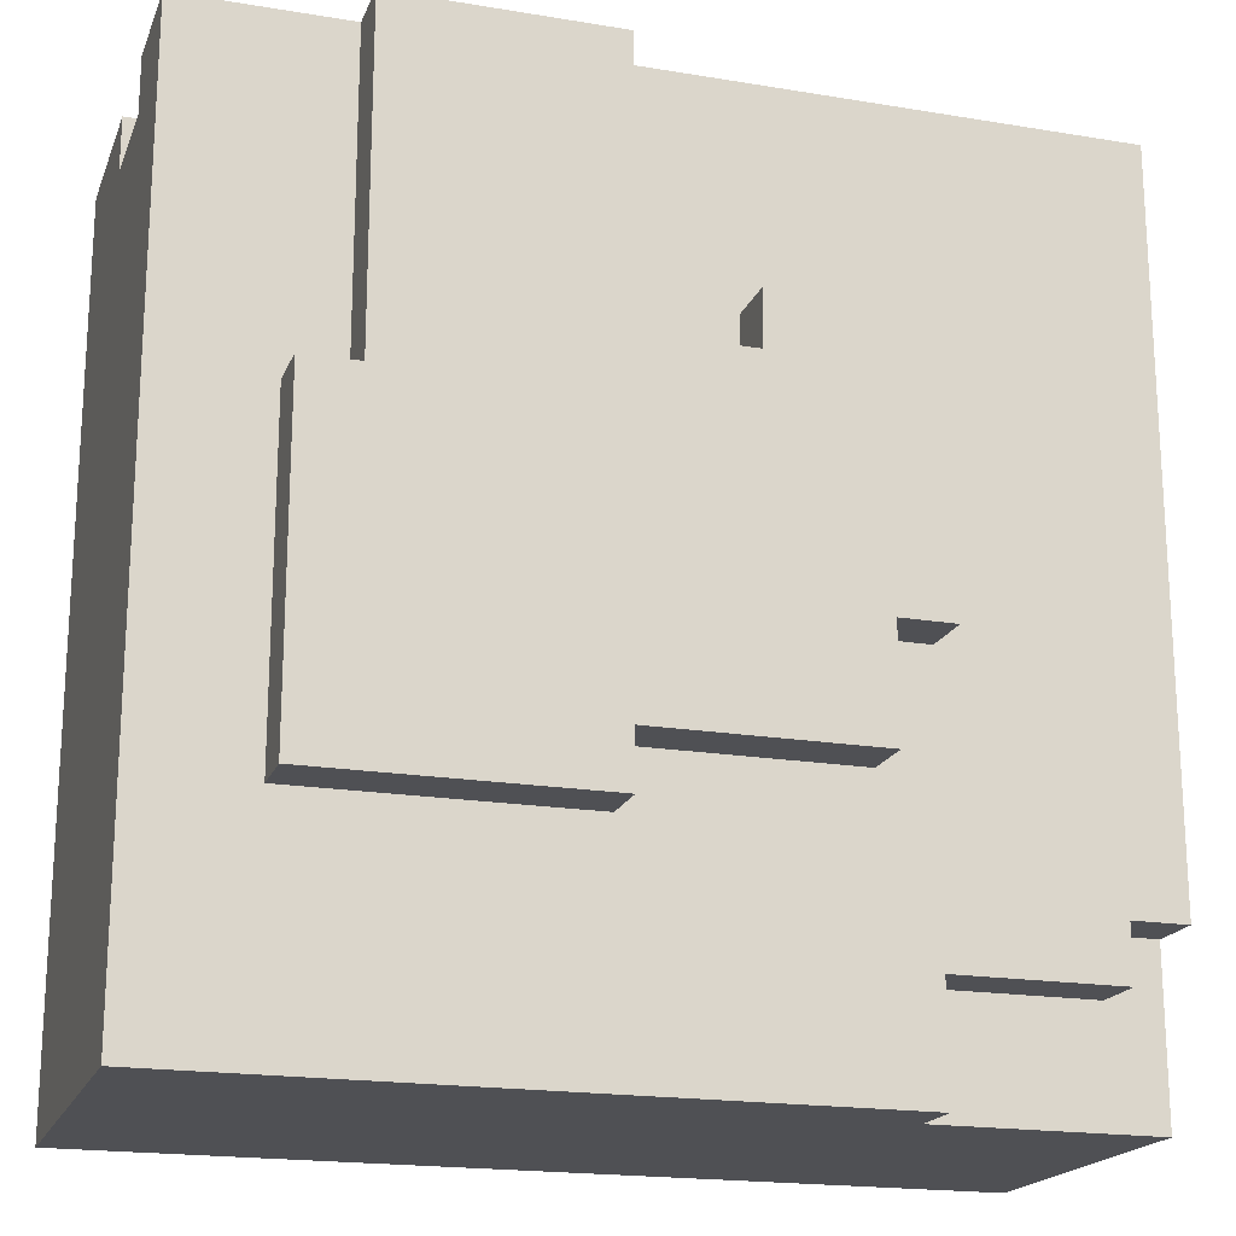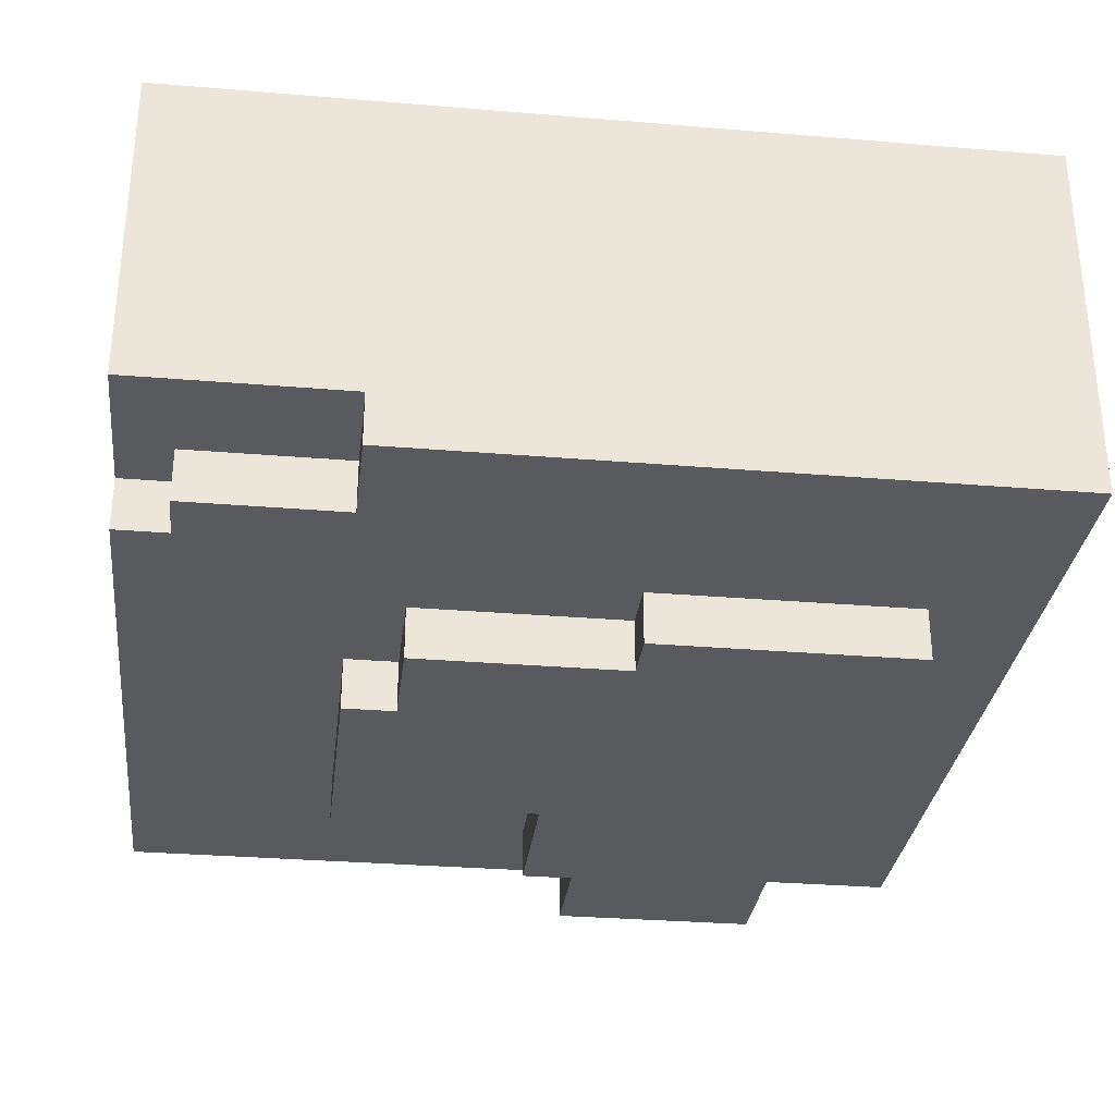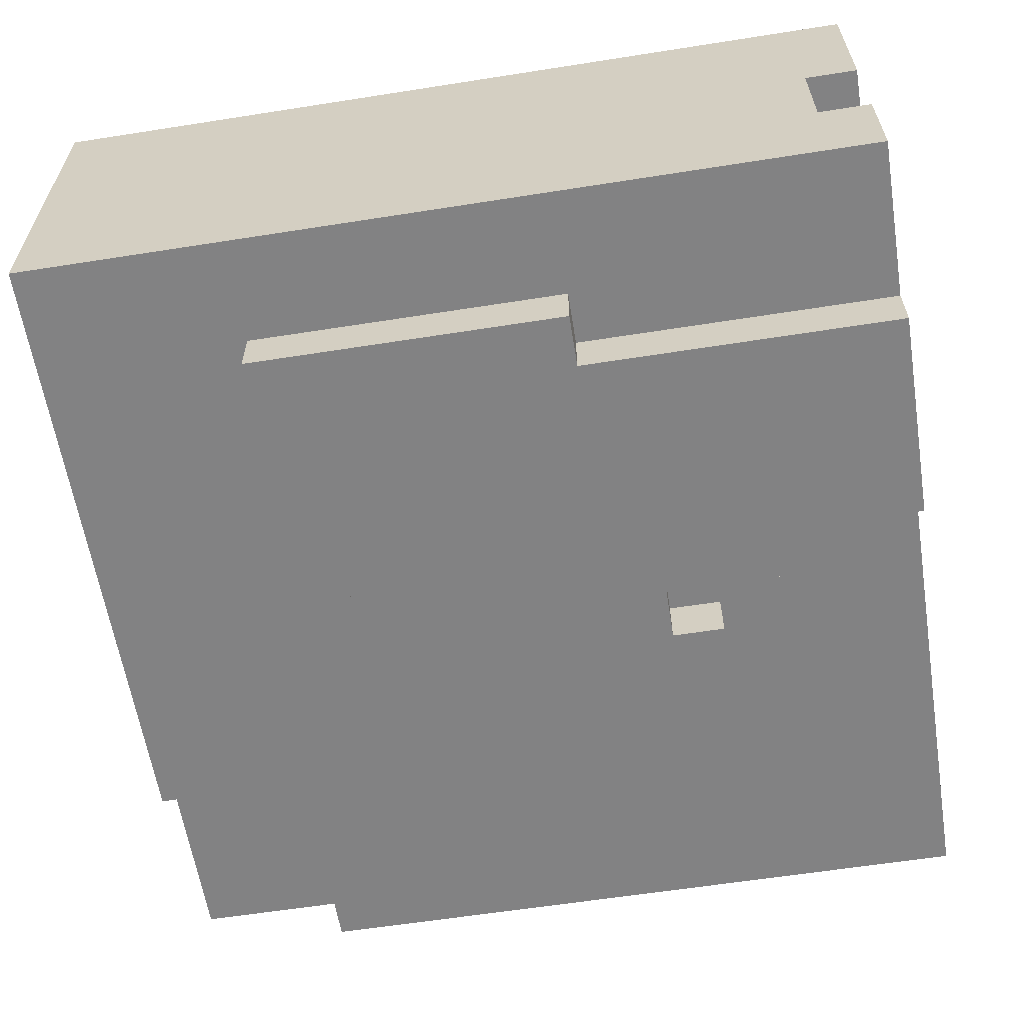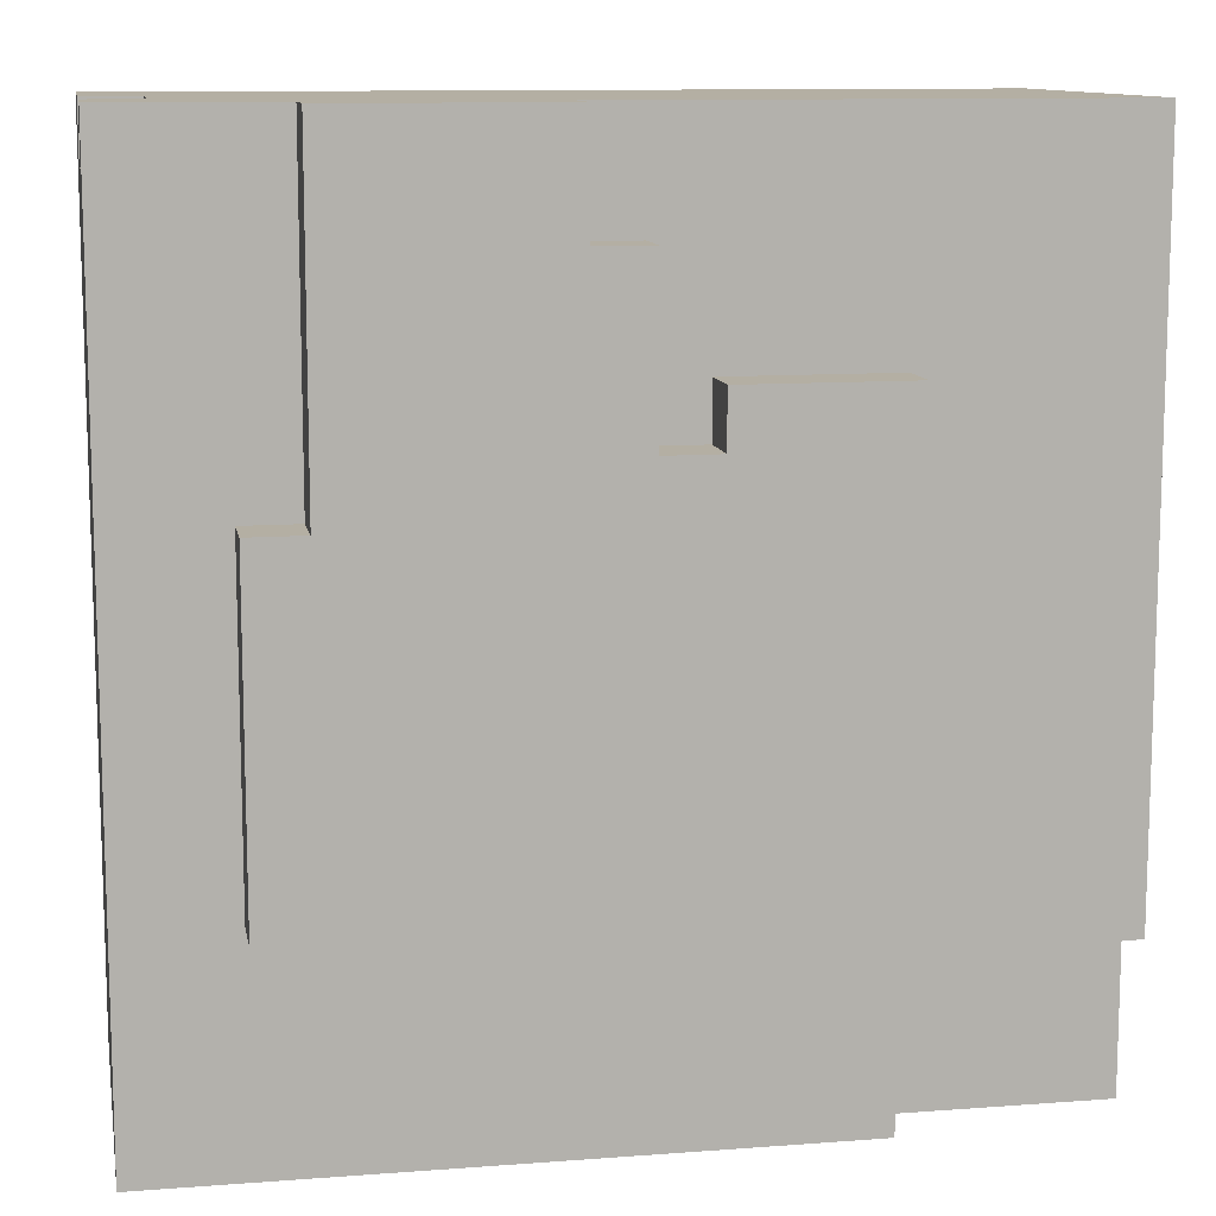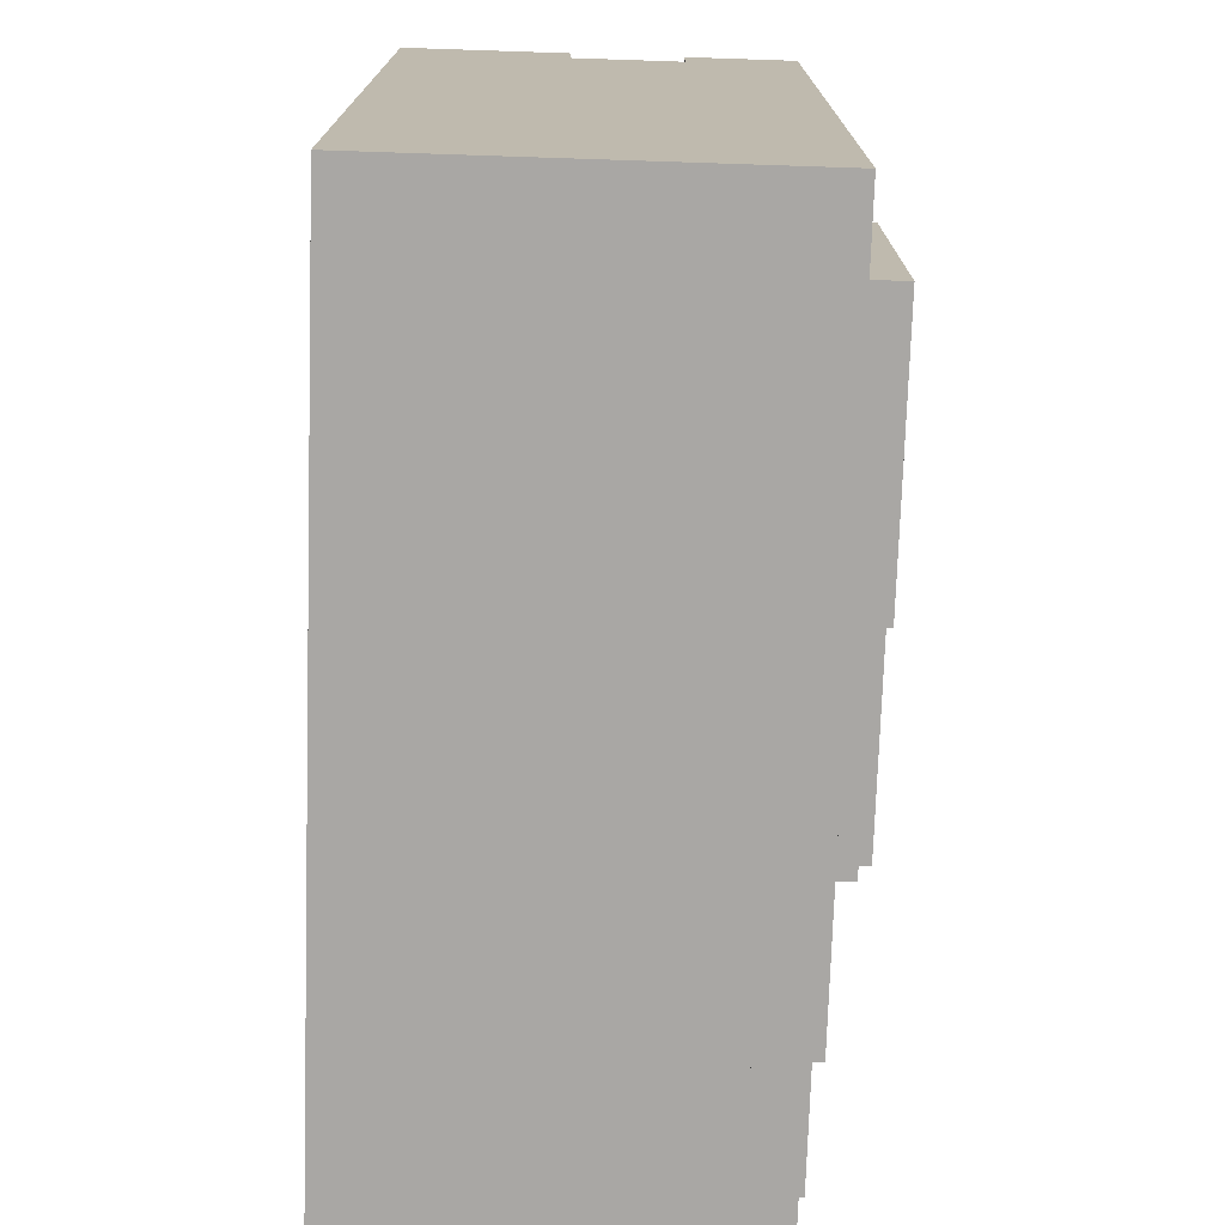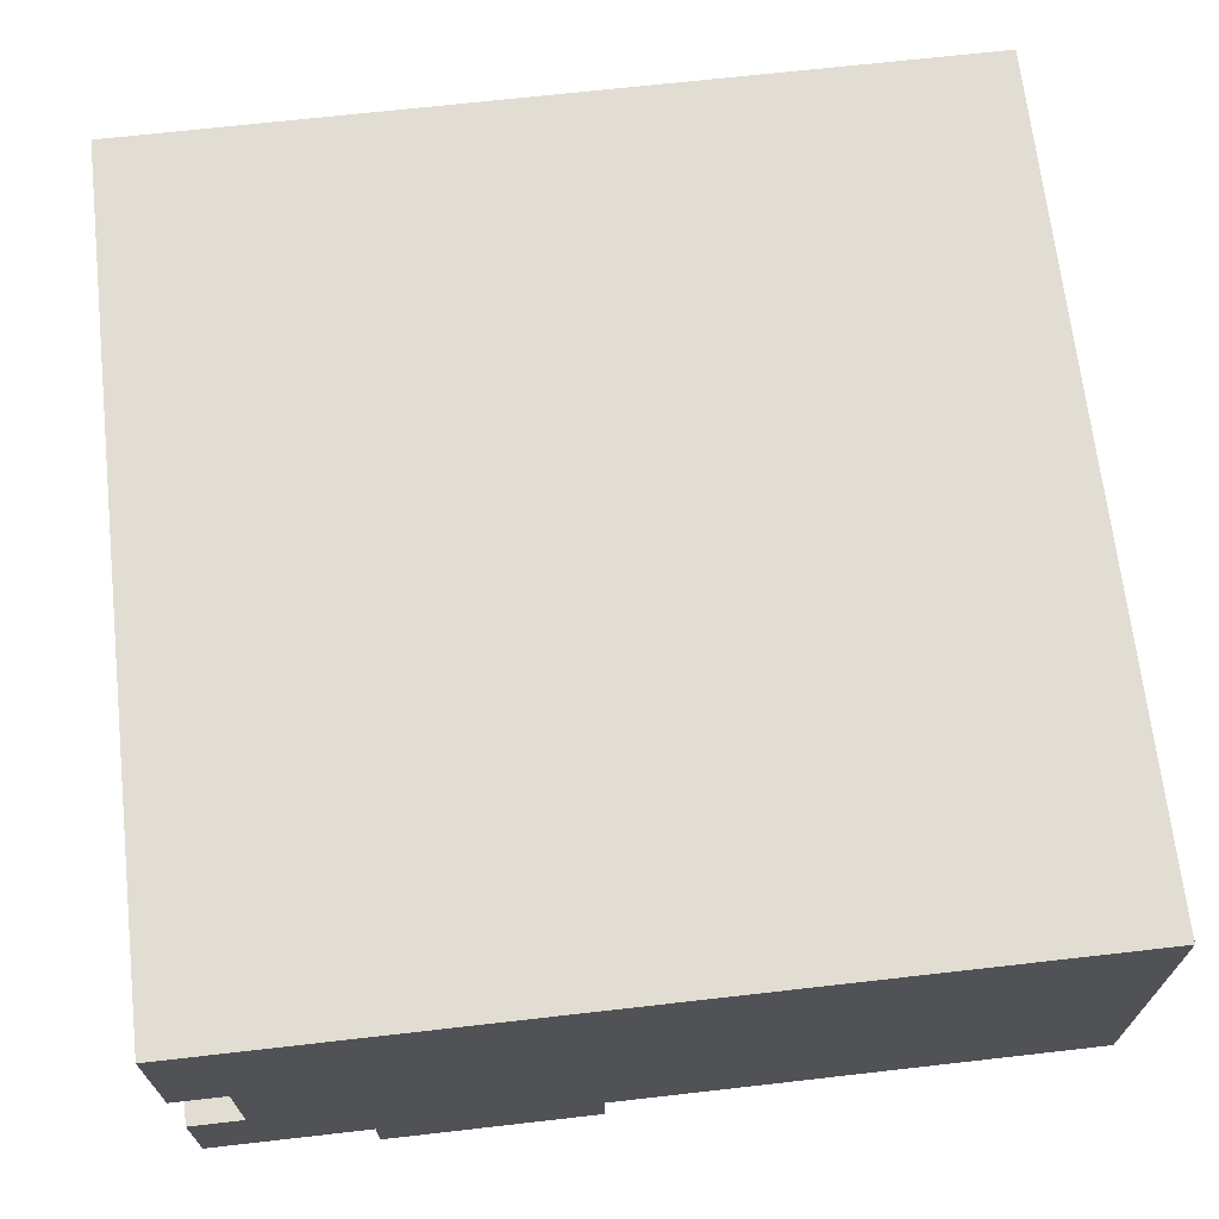
<metadata>
{"format":"obj","ext":"obj","renderer":"f3d","projection":"perspective","resolution":1024,"background":"white","views":[{"elev":-19.1,"azim":-17.4,"up":"+Z"},{"elev":-30.9,"azim":173.2,"up":"+Y"},{"elev":-60.9,"azim":-80.9,"up":"+Y"},{"elev":11.2,"azim":-10.5,"up":"+Z"},{"elev":-74.7,"azim":-91.9,"up":"+Z"},{"elev":68.3,"azim":-6.5,"up":"+Y"}]}
</metadata>
<code>
o
v -0.8 0.1 0.8
v -0.8 0.1 -0.8
v -0.8 0.2 0.8
v -0.8 0.2 -0.8
v -0.8 0.3 0.8
v -0.8 0.3 0.7
v -0.8 0.4 0.7
v -0.8 0.4 -0.8
v -0.8 0.5 0.8
v -0.8 0.5 0.7
v -0.8 0.6 0.8
v -0.8 0.6 -0.8
v -0.8 0.8 0.8
v -0.8 0.8 -0.8
v -0.7 0.3 0.8
v -0.7 0.3 0.7
v -0.7 0.4 0.8
v -0.7 0.4 0.7
v -0.7 0.5 0.8
v -0.7 0.5 0.7
v -0.6 0 0.2
v -0.6 0 -0.4
v -0.6 0.1 0.2
v -0.6 0.1 -0.4
v -0.5 0 0.8
v -0.5 0 0.2
v -0.5 0.1 0.8
v -0.5 0.1 0.2
v 0.1 0 0.4
v 0.1 0 0.3
v 0.1 0.1 0.4
v 0.1 0.1 0.3
v -0.1 0 0.8
v -0.1 0 0.6
v -0.1 0 -0.3
v -0.1 0 -0.4
v -0.1 0.1 0.8
v -0.1 0.1 0.6
v -0.1 0.1 -0.3
v -0.1 0.1 -0.4
v 0 0 0.6
v 0 0 0.3
v 0 0.1 0.6
v 0 0.1 0.3
v 0.3 0 -0.1
v 0.3 0 -0.3
v 0.3 0.1 -0.1
v 0.3 0.1 -0.3
v 0.4 0 0.4
v 0.4 0 -0.1
v 0.4 0.1 0.4
v 0.4 0.1 -0.1
v 0.4 0.1 -0.6
v 0.4 0.1 -0.8
v 0.4 0.2 -0.6
v 0.4 0.2 -0.8
v 0.7 0.1 -0.5
v 0.7 0.1 -0.6
v 0.7 0.2 0.2
v 0.7 0.2 0
v 0.7 0.2 -0.5
v 0.7 0.2 -0.6
v 0.7 0.4 0.2
v 0.7 0.4 0
v 0.8 0.1 0.8
v 0.8 0.1 -0.5
v 0.8 0.2 0.8
v 0.8 0.2 0.2
v 0.8 0.2 0
v 0.8 0.2 -0.5
v 0.8 0.2 -0.8
v 0.8 0.4 0.8
v 0.8 0.4 0.2
v 0.8 0.4 0
v 0.8 0.4 -0.8
v 0.8 0.6 0.8
v 0.8 0.6 -0.8
v 0.8 0.8 0.8
v 0.8 0.8 -0.8
v -0.8 0.1 0.8
v -0.8 0.2 0.8
v -0.8 0.3 0.8
v -0.8 0.5 0.8
v -0.8 0.6 0.8
v -0.8 0.8 0.8
v -0.7 0.3 0.8
v -0.7 0.4 0.8
v -0.7 0.5 0.8
v -0.5 0 0.8
v -0.5 0.1 0.8
v -0.1 0 0.8
v -0.1 0.1 0.8
v 0.8 0.1 0.8
v 0.8 0.2 0.8
v 0.8 0.4 0.8
v 0.8 0.6 0.8
v 0.8 0.8 0.8
v -0.8 0.3 0.7
v -0.8 0.4 0.7
v -0.8 0.5 0.7
v -0.7 0.3 0.7
v -0.7 0.4 0.7
v -0.7 0.5 0.7
v -0.1 0 0.6
v -0.1 0.1 0.6
v 0 0 0.6
v 0 0.1 0.6
v 0.1 0 0.4
v 0.1 0.1 0.4
v 0.4 0 0.4
v 0.4 0.1 0.4
v 0 0 0.3
v 0 0.1 0.3
v 0.1 0 0.3
v 0.1 0.1 0.3
v -0.6 0 0.2
v -0.6 0.1 0.2
v -0.5 0 0.2
v -0.5 0.1 0.2
v 0.7 0.2 0
v 0.7 0.4 0
v 0.8 0.2 0
v 0.8 0.4 0
v 0.7 0.2 0.2
v 0.7 0.4 0.2
v 0.8 0.2 0.2
v 0.8 0.4 0.2
v 0.3 0 -0.1
v 0.3 0.1 -0.1
v 0.4 0 -0.1
v 0.4 0.1 -0.1
v -0.1 0 -0.3
v -0.1 0.1 -0.3
v 0.3 0 -0.3
v 0.3 0.1 -0.3
v -0.6 0 -0.4
v -0.6 0.1 -0.4
v -0.1 0 -0.4
v -0.1 0.1 -0.4
v 0.7 0.1 -0.5
v 0.7 0.2 -0.5
v 0.8 0.1 -0.5
v 0.8 0.2 -0.5
v 0.4 0.1 -0.6
v 0.4 0.2 -0.6
v 0.7 0.1 -0.6
v 0.7 0.2 -0.6
v -0.8 0.1 -0.8
v -0.8 0.2 -0.8
v -0.8 0.4 -0.8
v -0.8 0.6 -0.8
v -0.8 0.8 -0.8
v 0.4 0.1 -0.8
v 0.4 0.2 -0.8
v 0.8 0.2 -0.8
v 0.8 0.4 -0.8
v 0.8 0.6 -0.8
v 0.8 0.8 -0.8
v -0.5 0 0.8
v -0.1 0 0.8
v -0.1 0 0.6
v 0 0 0.6
v 0.1 0 0.4
v 0.4 0 0.4
v 0 0 0.3
v 0.1 0 0.3
v -0.6 0 0.2
v -0.5 0 0.2
v 0.3 0 -0.1
v 0.4 0 -0.1
v -0.1 0 -0.3
v 0.3 0 -0.3
v -0.6 0 -0.4
v -0.1 0 -0.4
v -0.8 0.1 0.8
v -0.5 0.1 0.8
v -0.1 0.1 0.8
v 0.8 0.1 0.8
v -0.1 0.1 0.6
v 0 0.1 0.6
v 0.1 0.1 0.4
v 0.4 0.1 0.4
v 0 0.1 0.3
v 0.1 0.1 0.3
v -0.6 0.1 0.2
v -0.5 0.1 0.2
v 0.3 0.1 -0.1
v 0.4 0.1 -0.1
v -0.1 0.1 -0.3
v 0.3 0.1 -0.3
v -0.6 0.1 -0.4
v -0.1 0.1 -0.4
v 0.7 0.1 -0.5
v 0.8 0.1 -0.5
v 0.4 0.1 -0.6
v 0.7 0.1 -0.6
v -0.8 0.1 -0.8
v 0.4 0.1 -0.8
v 0.7 0.2 -0.5
v 0.8 0.2 -0.5
v 0.4 0.2 -0.6
v 0.7 0.2 -0.6
v 0.4 0.2 -0.8
v 0.8 0.2 -0.8
v 0.7 0.4 0.2
v 0.8 0.4 0.2
v 0.7 0.4 0
v 0.8 0.4 0
v -0.8 0.5 0.8
v -0.7 0.5 0.8
v -0.8 0.5 0.7
v -0.7 0.5 0.7
v 0.7 0.2 0.2
v 0.8 0.2 0.2
v 0.7 0.2 0
v 0.8 0.2 0
v -0.8 0.3 0.8
v -0.7 0.3 0.8
v -0.8 0.3 0.7
v -0.7 0.3 0.7
v -0.8 0.8 0.8
v 0.8 0.8 0.8
v 0.3 0.8 0.5
v 0.6 0.8 0.5
v -0.3 0.8 0.2
v -0.1 0.8 0.2
v 0.3 0.8 0.2
v 0.6 0.8 0.2
v -0.3 0.8 0
v -0.1 0.8 0
v -0.4 0.8 -0.2
v 0 0.8 -0.2
v -0.4 0.8 -0.6
v 0 0.8 -0.6
v -0.8 0.8 -0.8
v 0.8 0.8 -0.8
f 3 2 1
f 4 2 3
f 5 4 3
f 6 4 5
f 7 4 6
f 8 4 7
f 10 8 7
f 11 10 9
f 12 8 10
f 12 10 11
f 13 12 11
f 14 12 13
f 17 16 15
f 18 16 17
f 19 18 17
f 20 18 19
f 23 22 21
f 24 22 23
f 27 26 25
f 28 26 27
f 31 30 29
f 32 30 31
f 33 34 37
f 37 34 38
f 35 36 39
f 39 36 40
f 41 42 43
f 43 42 44
f 45 46 47
f 47 46 48
f 49 50 51
f 51 50 52
f 53 54 55
f 55 54 56
f 57 58 61
f 61 58 62
f 59 60 63
f 63 60 64
f 65 66 67
f 67 66 68
f 68 66 69
f 69 66 70
f 67 68 72
f 72 68 73
f 70 71 74
f 69 70 74
f 74 71 75
f 72 73 76
f 73 74 76
f 74 75 76
f 76 75 77
f 76 77 78
f 78 77 79
f 86 82 81
f 88 84 83
f 90 81 80
f 91 90 89
f 92 81 90
f 92 90 91
f 93 81 92
f 94 87 86
f 94 81 93
f 94 86 81
f 95 88 87
f 95 87 94
f 96 85 84
f 96 88 95
f 96 84 88
f 97 85 96
f 101 99 98
f 102 100 99
f 102 99 101
f 103 100 102
f 106 105 104
f 107 105 106
f 110 109 108
f 111 109 110
f 114 113 112
f 115 113 114
f 118 117 116
f 119 117 118
f 122 121 120
f 123 121 122
f 124 125 126
f 126 125 127
f 128 129 130
f 130 129 131
f 132 133 134
f 134 133 135
f 136 137 138
f 138 137 139
f 140 141 142
f 142 141 143
f 144 145 146
f 146 145 147
f 148 149 153
f 149 150 154
f 153 149 154
f 154 150 155
f 150 151 156
f 155 150 156
f 151 152 157
f 156 151 157
f 157 152 158
f 161 160 159
f 165 162 161
f 166 164 163
f 168 161 159
f 168 166 165
f 168 165 161
f 169 164 166
f 169 168 167
f 169 166 168
f 170 164 169
f 171 169 167
f 172 169 171
f 173 171 167
f 174 171 173
f 179 178 177
f 180 178 179
f 181 178 180
f 182 178 181
f 183 181 180
f 184 181 183
f 185 176 175
f 186 176 185
f 188 178 182
f 190 188 187
f 191 185 175
f 192 190 189
f 193 178 188
f 193 192 191
f 193 190 192
f 193 188 190
f 194 178 193
f 195 193 191
f 196 193 195
f 197 191 175
f 197 195 191
f 198 195 197
f 202 200 199
f 203 202 201
f 204 200 202
f 204 202 203
f 207 206 205
f 208 206 207
f 211 210 209
f 212 210 211
f 213 214 215
f 215 214 216
f 217 218 219
f 219 218 220
f 221 222 223
f 223 222 224
f 221 223 225
f 225 223 226
f 223 224 227
f 226 223 227
f 224 222 228
f 227 224 228
f 225 226 229
f 221 225 229
f 226 227 230
f 229 226 230
f 227 228 230
f 221 229 231
f 229 230 231
f 230 228 232
f 231 230 232
f 221 231 233
f 231 232 233
f 232 228 234
f 233 232 234
f 221 233 235
f 233 234 235
f 234 228 236
f 235 234 236
f 228 222 236

</code>
